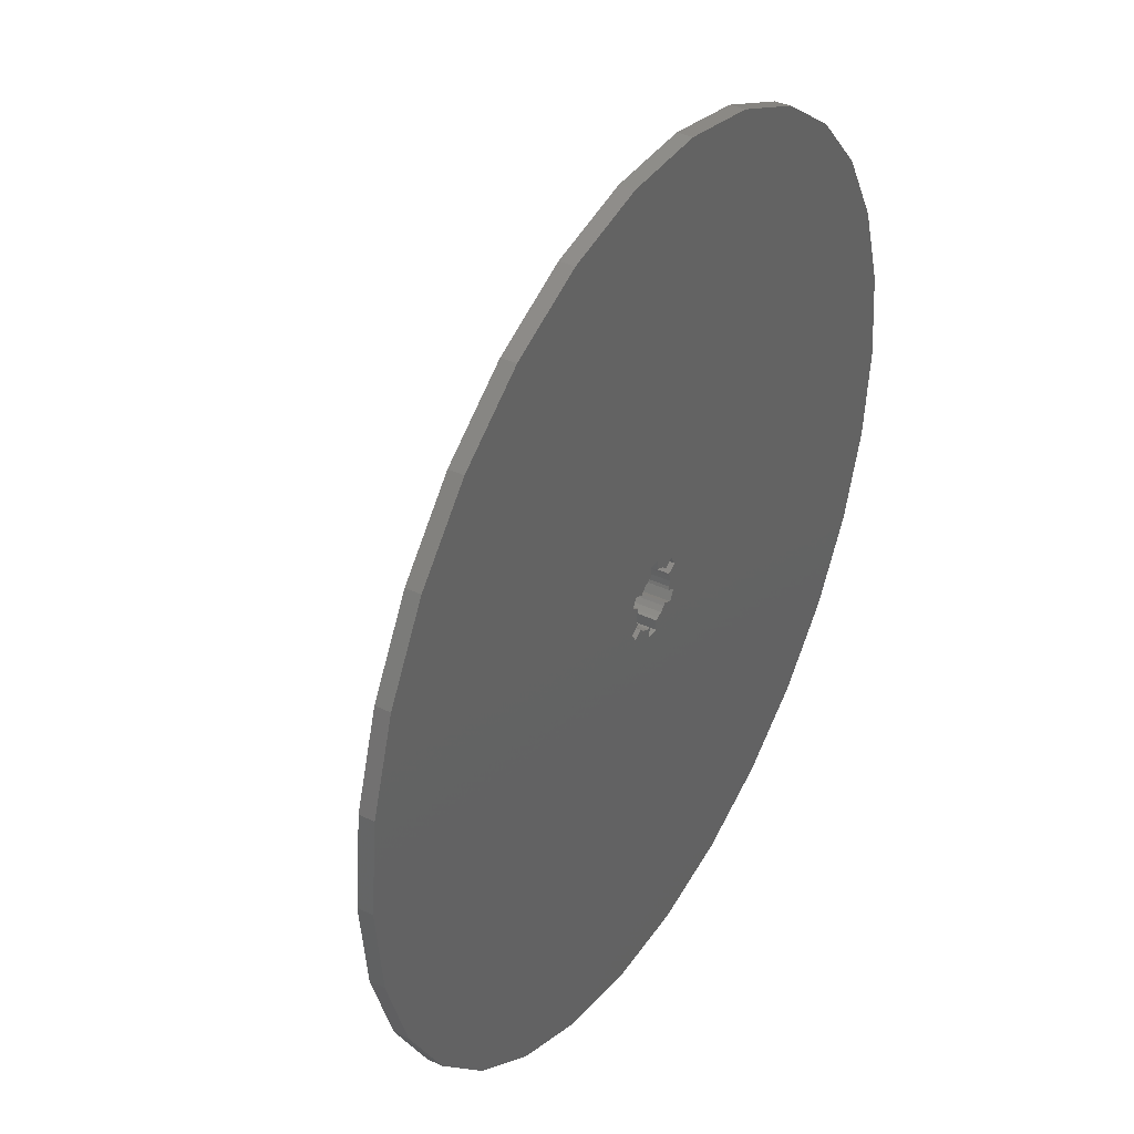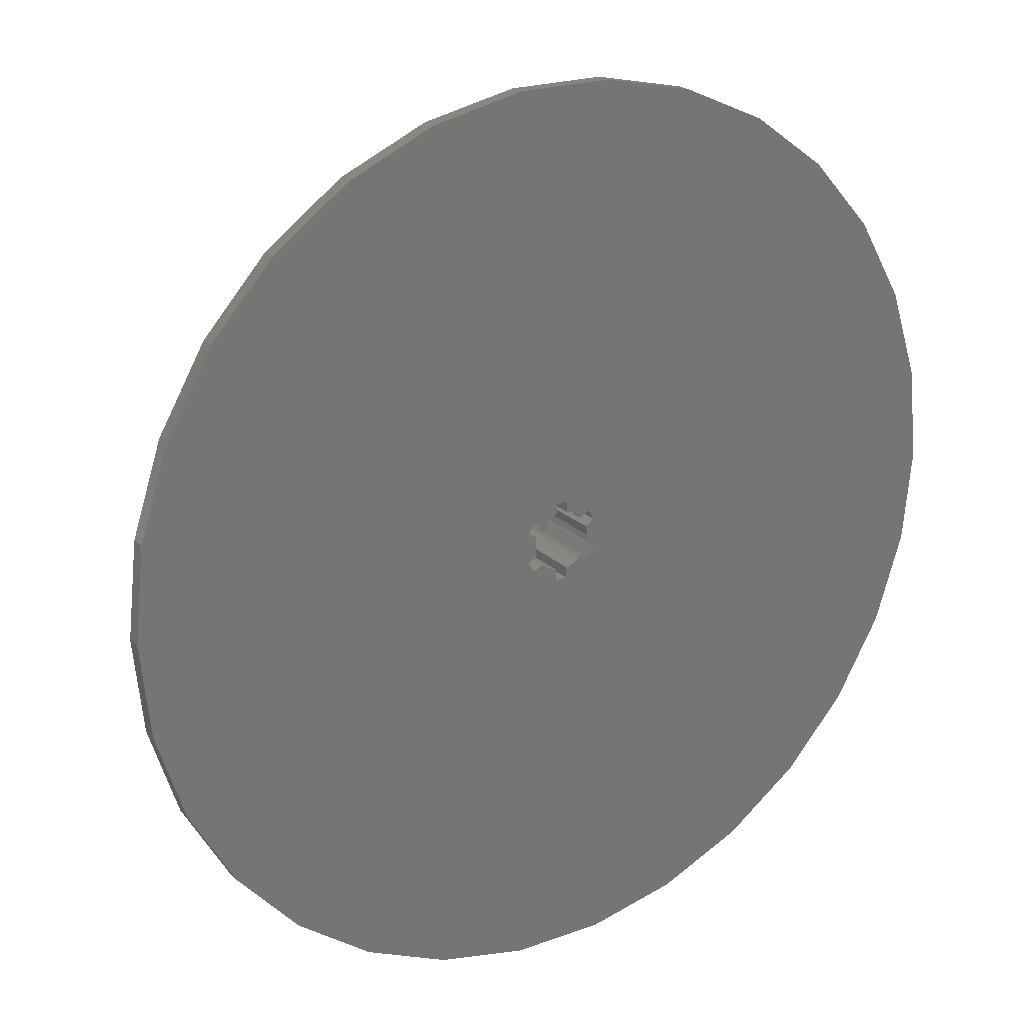
<metadata>
{"format":"stl","ext":"stl","renderer":"f3d","projection":"perspective","resolution":1024,"background":"white","views":[{"elev":39.0,"azim":120.6,"up":"+Y"},{"elev":21.9,"azim":147.5,"up":"+Y"}]}
</metadata>
<code>
# stl→obj: 408 verts, 816 faces
v -60 0 0
v -58.69 12.47 0
v -58.69 -12.47 0
v -54.81 24.4 0
v -48.54 35.27 0
v -40.15 44.59 0
v -30 51.96 0
v -18.54 57.06 0
v -6.272 59.67 0
v 6.272 59.67 0
v 18.54 57.06 0
v 30 51.96 0
v 40.15 44.59 0
v 48.54 35.27 0
v 54.81 24.4 0
v 3.913 0.8316 0
v 58.69 12.47 0
v 3.775 -1.256 0
v 60 0 0
v 58.69 -12.47 0
v 54.81 -24.4 0
v 48.54 -35.27 0
v 40.15 -44.59 0
v 30 -51.96 0
v 18.54 -57.06 0
v 6.272 -59.67 0
v -6.272 -59.67 0
v -18.54 -57.06 0
v -30 -51.96 0
v -40.15 -44.59 0
v -48.54 -35.27 0
v -54.81 -24.4 0
v -5.046 -1.99 0
v -4.246 -3.375 0
v 0.8 -3.897 0
v 0.8 -5.365 0
v -2.975 -2.641 0
v -2.677 -2.973 0
v 4.246 -3.375 0
v 2.677 -2.973 0
v 2.975 -2.641 0
v -2 -3.464 0
v -1.236 -3.804 0
v -0.8 -3.897 0
v -0.8 -5.365 0
v 2 -3.464 0
v 1.236 -3.804 0
v 5.046 -1.99 0
v 3.913 -0.8316 0
v 4 0 0
v 3.775 1.256 0
v 2 3.464 0
v 4.246 3.375 0
v 2.677 2.973 0
v 5.046 1.99 0
v 2.975 2.641 0
v -4.246 3.375 0
v -0.8 5.365 0
v 1.236 3.804 0
v -0.8 3.897 0
v -1.236 3.804 0
v 0.8 3.897 0
v 0.8 5.365 0
v -2 3.464 0
v -2.677 2.973 0
v -2.975 2.641 0
v -5.046 1.99 0
v -3.775 1.256 0
v -3.913 0.8316 0
v -3.913 -0.8316 0
v -4 0 0
v -3.775 -1.256 0
v -60 0 2
v -58.69 12.47 2
v -58.69 -12.47 2
v -54.81 -24.4 2
v -48.54 -35.27 2
v -40.15 -44.59 2
v -30 -51.96 2
v -18.54 -57.06 2
v -6.272 -59.67 2
v 6.272 -59.67 2
v 18.54 -57.06 2
v 30 -51.96 2
v 40.15 -44.59 2
v 48.54 -35.27 2
v 54.81 -24.4 2
v 58.69 -12.47 2
v 60 0 2
v 58.69 12.47 2
v 54.81 24.4 2
v 48.54 35.27 2
v 40.15 44.59 2
v 30 51.96 2
v 18.54 57.06 2
v 6.272 59.67 2
v -6.272 59.67 2
v -18.54 57.06 2
v -30 51.96 2
v -40.15 44.59 2
v -48.54 35.27 2
v -54.81 24.4 2
v -5.046 -1.99 10.5
v -4.246 -3.375 10.5
v -3.775 -1.256 10.5
v -3.913 -0.8316 20
v -3.654 -1.627 20
v -3.654 -1.627 10.5
v -4 0 20
v -3.913 0.8316 20
v -3.654 1.627 20
v -3.775 1.256 10.5
v -3.654 1.627 10.5
v -5.046 1.99 10.5
v -4.246 3.375 10.5
v -2.975 2.641 10.5
v -3.236 2.351 20
v -2.677 2.973 20
v -3.236 2.351 10.5
v -2 3.464 20
v -1.236 3.804 20
v -0.4181 3.978 20
v -0.8 3.897 10.5
v -0.4181 3.978 10.5
v -0.8 5.365 10.5
v 0.8 5.365 10.5
v 0.8 3.897 10.5
v 0.4181 3.978 20
v 1.236 3.804 20
v 0.4181 3.978 10.5
v 2 3.464 20
v 2.677 2.973 20
v 2.975 2.641 10.5
v 3.236 2.351 10.5
v 3.236 2.351 20
v 4.246 3.375 10.5
v 5.046 1.99 10.5
v 3.775 1.256 10.5
v 3.913 0.8316 20
v 3.654 1.627 20
v 3.654 1.627 10.5
v 4 0 20
v 3.913 -0.8316 20
v 3.654 -1.627 20
v 3.775 -1.256 10.5
v 3.654 -1.627 10.5
v 5.046 -1.99 10.5
v 4.246 -3.375 10.5
v 2.975 -2.641 10.5
v 3.236 -2.351 20
v 3.236 -2.351 10.5
v 2.677 -2.973 20
v 2 -3.464 20
v 1.236 -3.804 20
v 0.4181 -3.978 20
v 0.8 -3.897 10.5
v 0.4181 -3.978 10.5
v 0.8 -5.365 10.5
v -0.8 -5.365 10.5
v -0.8 -3.897 10.5
v -0.4181 -3.978 20
v -0.4181 -3.978 10.5
v -1.236 -3.804 20
v -2 -3.464 20
v -2.677 -2.973 20
v -3.236 -2.351 20
v -2.975 -2.641 10.5
v -3.236 -2.351 10.5
v -7.405 -12.83 2
v -9.91 -11.01 2
v 11.98 -8.705 2
v 9.91 -11.01 2
v -13.53 6.024 2
v -11.98 8.705 2
v 9.91 11.01 2
v 11.98 8.705 2
v 4.577 -14.09 2
v 1.548 -14.73 2
v -11.98 -8.705 2
v -13.53 -6.024 2
v -14.49 3.079 2
v -14.81 0 2
v 7.405 12.83 2
v -9.91 11.01 2
v -7.405 12.83 2
v 14.49 -3.079 2
v 13.53 -6.024 2
v -1.548 14.73 2
v 1.548 14.73 2
v 13.53 6.024 2
v 14.49 3.079 2
v -4.577 14.09 2
v 4.577 14.09 2
v 14.81 0 2
v 7.405 -12.83 2
v -1.548 -14.73 2
v -4.577 -14.09 2
v -14.49 -3.079 2
v -14.49 3.079 20
v -14.81 0 20
v -14.49 -3.079 20
v -11.98 -8.705 20
v -13.53 -6.024 20
v -9.91 -11.01 20
v -7.405 -12.83 20
v -9.754 -5.281 20
v -7.799 -6.409 20
v -8.201 -6.409 20
v -1.548 -14.73 20
v -6.715 -5.927 20
v -7.04 -6.163 20
v 1.548 -14.73 20
v -6.08 -4.5 20
v -6.122 -4.899 20
v 4.577 -14.09 20
v 9.91 -11.01 20
v 7.405 -12.83 20
v 14.81 0 20
v 14.49 3.079 20
v 11.98 8.705 20
v 13.53 6.024 20
v 0.5933 7.174 20
v 0.2007 7.091 20
v -0.2007 7.091 20
v 1.548 14.73 20
v 4.577 14.09 20
v -1.548 14.73 20
v -4.577 14.09 20
v -7.405 12.83 20
v -9.91 11.01 20
v -11.98 8.705 20
v -13.53 6.024 20
v 7.04 -6.163 20
v -9.92 -4.5 20
v -9.878 -4.899 20
v -9.878 -4.101 20
v -9.754 -3.719 20
v -9.285 -3.073 20
v -8.96 -2.837 20
v -9.553 -3.371 20
v -8.201 -2.591 20
v -7.799 -2.591 20
v -7.407 -6.326 20
v -8.593 -2.674 20
v -6.715 -3.073 20
v -6.447 -3.371 20
v -6.447 -5.629 20
v -7.407 -2.674 20
v -7.04 -2.837 20
v -6.246 -3.719 20
v -6.122 -4.101 20
v -6.246 -5.281 20
v -8.593 -6.326 20
v -8.96 -6.163 20
v -9.285 -5.927 20
v -9.553 -5.629 20
v -4.577 -14.09 20
v 11.98 -8.705 20
v 14.49 -3.079 20
v 6.715 -3.073 20
v 7.04 -2.837 20
v 7.799 -6.409 20
v 7.407 -6.326 20
v 6.715 -5.927 20
v -1.878 8.601 20
v -1.92 9 20
v 1.878 9.399 20
v 1.92 9 20
v 9.91 11.01 20
v 0.2007 10.91 20
v 0.5933 10.83 20
v 1.878 8.601 20
v 1.754 8.219 20
v -0.96 10.66 20
v -0.5933 10.83 20
v -0.96 7.337 20
v -1.285 7.573 20
v -1.878 9.399 20
v -1.754 9.781 20
v -1.553 10.13 20
v -1.285 10.43 20
v -0.2007 10.91 20
v 1.285 10.43 20
v 1.553 10.13 20
v 7.405 12.83 20
v 0.96 10.66 20
v 1.754 9.781 20
v -1.553 7.871 20
v 1.553 7.871 20
v 1.285 7.573 20
v 0.96 7.337 20
v -0.5933 7.174 20
v 6.246 -5.281 20
v 6.122 -4.899 20
v -1.754 8.219 20
v 6.08 -4.5 20
v 6.122 -4.101 20
v 9.754 -5.281 20
v 9.553 -5.629 20
v 13.53 -6.024 20
v 9.878 -4.101 20
v 9.92 -4.5 20
v 9.878 -4.899 20
v 6.447 -3.371 20
v 8.201 -2.591 20
v 8.593 -2.674 20
v 7.407 -2.674 20
v 7.799 -2.591 20
v 8.96 -2.837 20
v 9.285 -3.073 20
v 9.553 -3.371 20
v 9.754 -3.719 20
v 6.447 -5.629 20
v 8.593 -6.326 20
v 8.201 -6.409 20
v 9.285 -5.927 20
v 8.96 -6.163 20
v 6.246 -3.719 20
v -9.92 -4.5 23.93
v -9.878 -4.899 23.93
v -9.754 -5.281 23.93
v -9.553 -5.629 23.93
v -9.285 -5.927 23.93
v -8.96 -6.163 23.93
v -8.593 -6.326 23.93
v -8.201 -6.409 23.93
v -7.799 -6.409 23.93
v -7.407 -6.326 23.93
v -7.04 -6.163 23.93
v -6.715 -5.927 23.93
v -6.447 -5.629 23.93
v -6.246 -5.281 23.93
v -6.122 -4.899 23.93
v -6.08 -4.5 23.93
v -6.122 -4.101 23.93
v -6.246 -3.719 23.93
v -6.447 -3.371 23.93
v -6.715 -3.073 23.93
v -7.04 -2.837 23.93
v -7.407 -2.674 23.93
v -7.799 -2.591 23.93
v -8.201 -2.591 23.93
v -8.593 -2.674 23.93
v -8.96 -2.837 23.93
v -9.285 -3.073 23.93
v -9.553 -3.371 23.93
v -9.754 -3.719 23.93
v -9.878 -4.101 23.93
v -1.92 9 23.93
v -1.878 8.601 23.93
v -1.754 8.219 23.93
v -1.553 7.871 23.93
v -1.285 7.573 23.93
v -0.96 7.337 23.93
v -0.5933 7.174 23.93
v -0.2007 7.091 23.93
v 0.2007 7.091 23.93
v 0.5933 7.174 23.93
v 0.96 7.337 23.93
v 1.285 7.573 23.93
v 1.553 7.871 23.93
v 1.754 8.219 23.93
v 1.878 8.601 23.93
v 1.92 9 23.93
v 1.878 9.399 23.93
v 1.754 9.781 23.93
v 1.553 10.13 23.93
v 1.285 10.43 23.93
v 0.96 10.66 23.93
v 0.5933 10.83 23.93
v 0.2007 10.91 23.93
v -0.2007 10.91 23.93
v -0.5933 10.83 23.93
v -0.96 10.66 23.93
v -1.285 10.43 23.93
v -1.553 10.13 23.93
v -1.754 9.781 23.93
v -1.878 9.399 23.93
v 6.08 -4.5 23.93
v 6.122 -4.899 23.93
v 6.246 -5.281 23.93
v 6.447 -5.629 23.93
v 6.715 -5.927 23.93
v 7.04 -6.163 23.93
v 7.407 -6.326 23.93
v 7.799 -6.409 23.93
v 8.201 -6.409 23.93
v 8.593 -6.326 23.93
v 8.96 -6.163 23.93
v 9.285 -5.927 23.93
v 9.553 -5.629 23.93
v 9.754 -5.281 23.93
v 9.878 -4.899 23.93
v 9.92 -4.5 23.93
v 9.878 -4.101 23.93
v 9.754 -3.719 23.93
v 9.553 -3.371 23.93
v 9.285 -3.073 23.93
v 8.96 -2.837 23.93
v 8.593 -2.674 23.93
v 8.201 -2.591 23.93
v 7.799 -2.591 23.93
v 7.407 -2.674 23.93
v 7.04 -2.837 23.93
v 6.715 -3.073 23.93
v 6.447 -3.371 23.93
v 6.246 -3.719 23.93
v 6.122 -4.101 23.93
f 1 2 3
f 3 2 4
f 3 4 5
f 3 5 6
f 3 6 7
f 3 7 8
f 3 8 9
f 3 9 10
f 3 10 11
f 3 11 12
f 3 12 13
f 3 13 14
f 3 14 15
f 16 15 17
f 18 17 19
f 3 19 20
f 3 20 21
f 3 21 22
f 3 22 23
f 3 23 24
f 3 24 25
f 3 25 26
f 3 26 27
f 3 27 28
f 3 28 29
f 3 29 30
f 3 30 31
f 3 31 32
f 3 33 34
f 35 19 36
f 34 37 38
f 39 40 41
f 3 34 42
f 3 42 43
f 3 43 44
f 3 44 45
f 46 39 47
f 3 45 36
f 3 36 19
f 39 19 47
f 35 47 19
f 48 19 39
f 39 46 40
f 18 19 48
f 49 17 18
f 16 17 50
f 50 17 49
f 51 15 16
f 52 53 54
f 55 15 51
f 53 15 55
f 52 15 53
f 54 53 56
f 57 3 58
f 59 15 52
f 60 61 57
f 62 15 59
f 63 15 62
f 57 64 65
f 58 15 63
f 3 15 58
f 57 65 66
f 57 61 64
f 67 3 57
f 68 3 67
f 69 3 68
f 70 3 71
f 3 69 71
f 3 70 33
f 60 57 58
f 70 72 33
f 42 34 38
f 1 73 2
f 2 73 74
f 1 3 73
f 73 3 75
f 3 32 75
f 75 32 76
f 32 31 76
f 76 31 77
f 31 30 77
f 77 30 78
f 78 30 29
f 79 78 29
f 79 29 28
f 80 79 28
f 80 28 27
f 81 80 27
f 81 27 26
f 82 81 26
f 82 26 25
f 83 82 25
f 83 25 24
f 84 83 24
f 84 24 23
f 85 84 23
f 85 23 22
f 86 85 22
f 86 22 21
f 87 86 21
f 87 21 20
f 88 87 20
f 88 20 19
f 89 88 19
f 19 17 90
f 89 19 90
f 17 15 91
f 90 17 91
f 15 14 92
f 91 15 92
f 14 13 93
f 92 14 93
f 12 94 13
f 13 94 93
f 11 95 12
f 12 95 94
f 10 96 11
f 11 96 95
f 9 97 10
f 10 97 96
f 8 98 9
f 9 98 97
f 7 99 8
f 8 99 98
f 6 100 7
f 7 100 99
f 5 101 6
f 6 101 100
f 4 102 5
f 5 102 101
f 2 74 4
f 4 74 102
f 103 104 34
f 33 103 34
f 72 105 103
f 33 72 103
f 106 107 108
f 72 106 105
f 105 106 108
f 70 106 72
f 109 106 70
f 71 109 70
f 69 110 109
f 71 69 109
f 111 112 113
f 110 112 111
f 68 112 110
f 69 68 110
f 112 68 114
f 114 68 67
f 57 115 114
f 67 57 114
f 66 116 115
f 57 66 115
f 116 66 65
f 117 116 118
f 118 116 65
f 119 116 117
f 64 120 118
f 65 64 118
f 61 121 120
f 64 61 120
f 122 123 124
f 121 123 122
f 60 123 121
f 61 60 121
f 58 125 123
f 60 58 123
f 63 126 125
f 58 63 125
f 126 63 127
f 127 63 62
f 127 62 59
f 128 127 129
f 129 127 59
f 130 127 128
f 52 131 129
f 59 52 129
f 54 132 131
f 52 54 131
f 133 134 135
f 133 135 132
f 133 132 56
f 132 54 56
f 53 136 133
f 56 53 133
f 137 136 55
f 55 136 53
f 137 55 138
f 138 55 51
f 51 16 138
f 138 16 139
f 138 139 140
f 138 140 141
f 142 139 50
f 50 139 16
f 142 50 143
f 143 50 49
f 143 49 144
f 145 49 18
f 144 49 145
f 146 144 145
f 48 147 145
f 18 48 145
f 147 48 148
f 148 48 39
f 148 39 149
f 149 39 41
f 150 151 152
f 152 151 149
f 152 149 41
f 152 41 40
f 152 40 153
f 153 40 46
f 153 46 154
f 154 46 47
f 154 47 155
f 156 47 35
f 155 47 156
f 157 155 156
f 156 35 158
f 158 35 36
f 158 36 159
f 159 36 45
f 44 160 159
f 45 44 159
f 161 162 163
f 163 162 160
f 163 160 44
f 163 44 43
f 163 43 164
f 164 43 42
f 164 42 165
f 165 42 38
f 166 165 38
f 167 166 38
f 37 167 38
f 167 168 166
f 167 37 104
f 104 37 34
f 74 73 75
f 77 74 76
f 76 74 75
f 78 74 77
f 79 74 78
f 80 74 79
f 81 74 80
f 82 74 81
f 83 74 82
f 84 74 83
f 85 74 84
f 169 74 85
f 169 170 74
f 171 172 87
f 173 174 74
f 175 176 90
f 92 74 91
f 93 74 92
f 94 74 93
f 95 74 94
f 96 74 95
f 97 74 96
f 98 74 97
f 99 74 98
f 100 74 99
f 101 74 100
f 102 74 101
f 177 178 86
f 179 180 74
f 181 74 182
f 183 175 90
f 184 185 74
f 186 187 88
f 184 74 174
f 188 189 91
f 190 191 89
f 192 74 185
f 188 74 192
f 189 193 91
f 91 74 188
f 91 193 90
f 193 183 90
f 90 176 89
f 176 190 89
f 89 191 88
f 191 194 88
f 194 186 88
f 88 187 87
f 187 171 87
f 87 172 86
f 172 195 86
f 86 178 85
f 178 196 85
f 196 197 85
f 197 169 85
f 170 179 74
f 198 74 180
f 195 177 86
f 198 182 74
f 181 173 74
f 104 168 167
f 108 168 104
f 108 104 105
f 104 103 105
f 199 200 201
f 202 199 203
f 203 199 201
f 204 199 202
f 205 199 204
f 206 199 205
f 207 208 209
f 210 211 212
f 213 214 215
f 216 199 217
f 164 199 216
f 164 165 199
f 139 142 218
f 132 135 219
f 220 199 221
f 222 199 220
f 223 224 199
f 225 199 226
f 227 199 225
f 228 199 227
f 229 199 228
f 230 199 229
f 231 199 230
f 232 199 231
f 153 154 233
f 234 199 235
f 236 199 234
f 237 199 236
f 238 239 199
f 106 109 199
f 238 199 240
f 241 242 199
f 243 207 209
f 244 199 239
f 241 199 244
f 245 246 217
f 247 210 212
f 248 199 242
f 249 199 248
f 217 199 249
f 246 250 217
f 217 249 245
f 217 250 215
f 250 251 215
f 214 252 215
f 215 252 212
f 252 247 212
f 212 211 209
f 211 243 209
f 208 253 209
f 253 254 209
f 255 256 257
f 209 254 257
f 254 255 257
f 257 256 205
f 237 240 199
f 256 206 205
f 251 213 215
f 154 155 258
f 109 110 199
f 131 132 219
f 143 144 259
f 111 199 110
f 118 120 199
f 260 261 144
f 118 199 117
f 122 128 221
f 140 139 218
f 121 199 120
f 122 199 121
f 128 129 221
f 221 199 122
f 221 129 219
f 129 131 219
f 219 135 218
f 135 140 218
f 142 143 259
f 218 142 259
f 111 117 199
f 262 263 258
f 233 264 153
f 265 266 199
f 267 268 269
f 258 155 216
f 155 161 216
f 161 163 216
f 163 164 216
f 165 166 199
f 270 271 226
f 106 199 107
f 272 273 269
f 274 275 226
f 276 277 199
f 278 199 266
f 279 199 278
f 280 199 279
f 281 199 280
f 274 199 281
f 275 282 226
f 226 199 274
f 282 270 226
f 283 284 285
f 226 271 285
f 271 286 285
f 286 283 285
f 285 284 269
f 284 287 269
f 287 267 269
f 277 288 199
f 268 272 269
f 269 273 220
f 273 289 220
f 289 290 220
f 290 291 220
f 291 222 220
f 223 199 222
f 224 292 199
f 292 276 199
f 293 294 152
f 295 199 288
f 265 199 295
f 296 152 294
f 297 152 296
f 298 299 300
f 301 302 300
f 233 154 258
f 303 298 300
f 144 150 304
f 305 306 259
f 144 304 260
f 302 303 300
f 307 144 261
f 308 144 307
f 305 144 308
f 306 309 259
f 259 144 305
f 309 310 259
f 259 310 300
f 310 311 300
f 311 312 300
f 312 301 300
f 264 313 153
f 314 315 258
f 300 299 258
f 299 316 258
f 316 317 258
f 317 314 258
f 315 262 258
f 263 233 258
f 166 107 199
f 313 293 153
f 297 318 152
f 152 153 293
f 206 235 199
f 318 304 150
f 150 152 318
f 107 166 168
f 108 107 168
f 119 117 111
f 113 119 111
f 116 119 115
f 115 119 113
f 113 112 115
f 115 112 114
f 130 128 122
f 124 130 122
f 126 127 125
f 125 127 130
f 125 130 124
f 124 123 125
f 140 135 141
f 141 135 134
f 137 138 136
f 136 138 141
f 136 141 134
f 134 133 136
f 144 146 150
f 150 146 151
f 146 145 147
f 146 147 151
f 147 148 151
f 148 149 151
f 155 157 161
f 161 157 162
f 158 157 156
f 162 157 158
f 162 158 160
f 158 159 160
f 182 198 200
f 200 198 201
f 198 180 201
f 201 180 203
f 180 179 203
f 203 179 202
f 179 170 202
f 202 170 204
f 204 170 169
f 205 204 169
f 205 169 197
f 257 205 197
f 257 197 196
f 209 257 196
f 209 196 178
f 212 209 178
f 212 178 177
f 215 212 177
f 215 177 195
f 217 215 195
f 217 195 172
f 216 217 172
f 216 172 171
f 258 216 171
f 258 171 187
f 300 258 187
f 300 187 186
f 259 300 186
f 259 186 194
f 218 259 194
f 194 191 219
f 218 194 219
f 191 190 221
f 219 191 221
f 190 176 220
f 221 190 220
f 176 175 269
f 220 176 269
f 183 285 175
f 175 285 269
f 193 226 183
f 183 226 285
f 189 225 193
f 193 225 226
f 188 227 189
f 189 227 225
f 192 228 188
f 188 228 227
f 185 229 192
f 192 229 228
f 184 230 185
f 185 230 229
f 174 231 184
f 184 231 230
f 173 232 174
f 174 232 231
f 181 199 173
f 173 199 232
f 182 200 181
f 181 200 199
f 234 235 319
f 319 235 320
f 235 206 320
f 320 206 321
f 206 256 321
f 321 256 322
f 256 255 322
f 322 255 323
f 323 255 254
f 324 323 254
f 324 254 253
f 325 324 253
f 325 253 208
f 326 325 208
f 326 208 207
f 327 326 207
f 327 207 243
f 328 327 243
f 328 243 211
f 329 328 211
f 329 211 210
f 330 329 210
f 330 210 247
f 331 330 247
f 331 247 252
f 332 331 252
f 332 252 214
f 333 332 214
f 333 214 213
f 334 333 213
f 213 251 335
f 334 213 335
f 251 250 336
f 335 251 336
f 250 246 337
f 336 250 337
f 246 245 338
f 337 246 338
f 249 339 245
f 245 339 338
f 248 340 249
f 249 340 339
f 242 341 248
f 248 341 340
f 241 342 242
f 242 342 341
f 244 343 241
f 241 343 342
f 239 344 244
f 244 344 343
f 238 345 239
f 239 345 344
f 240 346 238
f 238 346 345
f 237 347 240
f 240 347 346
f 236 348 237
f 237 348 347
f 234 319 236
f 236 319 348
f 266 265 349
f 349 265 350
f 265 295 350
f 350 295 351
f 295 288 351
f 351 288 352
f 288 277 352
f 352 277 353
f 353 277 276
f 354 353 276
f 354 276 292
f 355 354 292
f 355 292 224
f 356 355 224
f 356 224 223
f 357 356 223
f 357 223 222
f 358 357 222
f 358 222 291
f 359 358 291
f 359 291 290
f 360 359 290
f 360 290 289
f 361 360 289
f 361 289 273
f 362 361 273
f 362 273 272
f 363 362 272
f 363 272 268
f 364 363 268
f 268 267 365
f 364 268 365
f 267 287 366
f 365 267 366
f 287 284 367
f 366 287 367
f 284 283 368
f 367 284 368
f 286 369 283
f 283 369 368
f 271 370 286
f 286 370 369
f 270 371 271
f 271 371 370
f 282 372 270
f 270 372 371
f 275 373 282
f 282 373 372
f 274 374 275
f 275 374 373
f 281 375 274
f 274 375 374
f 280 376 281
f 281 376 375
f 279 377 280
f 280 377 376
f 278 378 279
f 279 378 377
f 266 349 278
f 278 349 378
f 296 294 379
f 379 294 380
f 294 293 380
f 380 293 381
f 293 313 381
f 381 313 382
f 313 264 382
f 382 264 383
f 383 264 233
f 384 383 233
f 384 233 263
f 385 384 263
f 385 263 262
f 386 385 262
f 386 262 315
f 387 386 315
f 387 315 314
f 388 387 314
f 388 314 317
f 389 388 317
f 389 317 316
f 390 389 316
f 390 316 299
f 391 390 299
f 391 299 298
f 392 391 298
f 392 298 303
f 393 392 303
f 393 303 302
f 394 393 302
f 302 301 395
f 394 302 395
f 301 312 396
f 395 301 396
f 312 311 397
f 396 312 397
f 311 310 398
f 397 311 398
f 309 399 310
f 310 399 398
f 306 400 309
f 309 400 399
f 305 401 306
f 306 401 400
f 308 402 305
f 305 402 401
f 307 403 308
f 308 403 402
f 261 404 307
f 307 404 403
f 260 405 261
f 261 405 404
f 304 406 260
f 260 406 405
f 318 407 304
f 304 407 406
f 297 408 318
f 318 408 407
f 296 379 297
f 297 379 408
f 348 319 320
f 322 348 321
f 321 348 320
f 323 348 322
f 324 348 323
f 325 348 324
f 326 348 325
f 327 348 326
f 328 348 327
f 329 348 328
f 330 348 329
f 331 348 330
f 332 348 331
f 333 348 332
f 334 348 333
f 335 348 334
f 336 348 335
f 337 348 336
f 338 348 337
f 339 348 338
f 340 348 339
f 341 348 340
f 342 348 341
f 343 348 342
f 344 348 343
f 345 348 344
f 346 348 345
f 347 348 346
f 378 349 350
f 352 378 351
f 351 378 350
f 353 378 352
f 354 378 353
f 355 378 354
f 356 378 355
f 357 378 356
f 358 378 357
f 359 378 358
f 360 378 359
f 361 378 360
f 362 378 361
f 363 378 362
f 364 378 363
f 365 378 364
f 366 378 365
f 367 378 366
f 368 378 367
f 369 378 368
f 370 378 369
f 371 378 370
f 372 378 371
f 373 378 372
f 374 378 373
f 375 378 374
f 376 378 375
f 377 378 376
f 408 379 380
f 382 408 381
f 381 408 380
f 383 408 382
f 384 408 383
f 385 408 384
f 386 408 385
f 387 408 386
f 388 408 387
f 389 408 388
f 390 408 389
f 391 408 390
f 392 408 391
f 393 408 392
f 394 408 393
f 395 408 394
f 396 408 395
f 397 408 396
f 398 408 397
f 399 408 398
f 400 408 399
f 401 408 400
f 402 408 401
f 403 408 402
f 404 408 403
f 405 408 404
f 406 408 405
f 407 408 406

</code>
